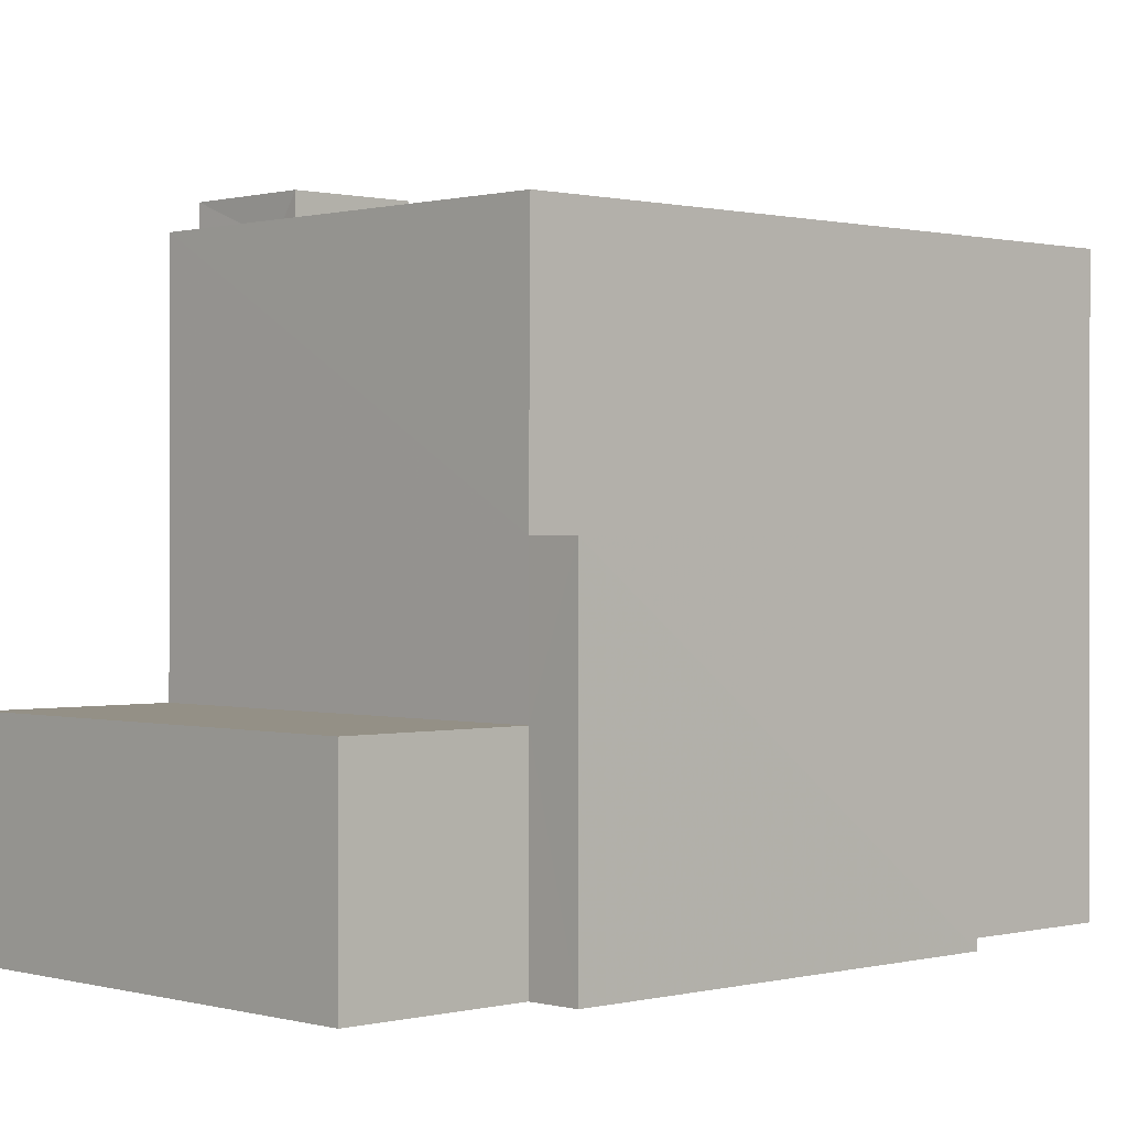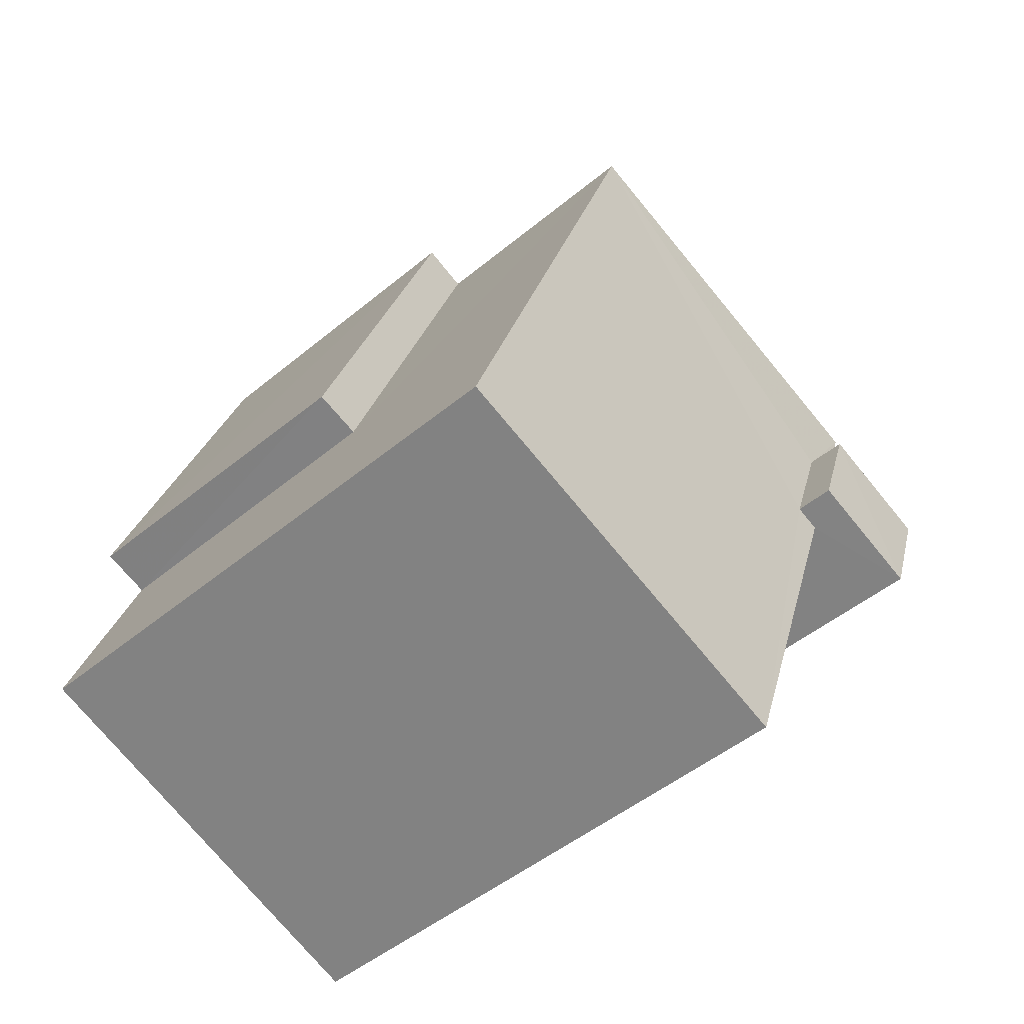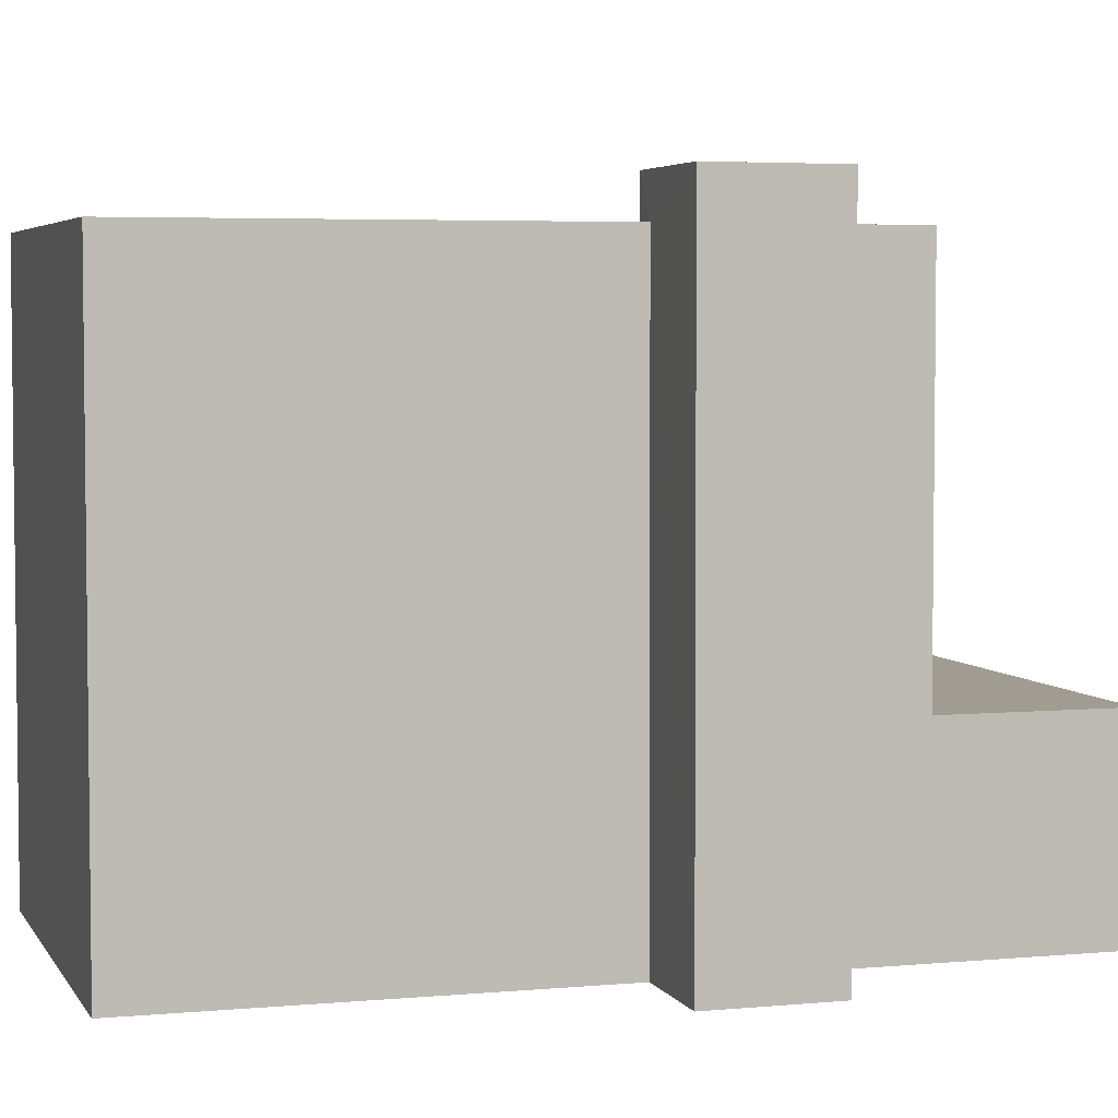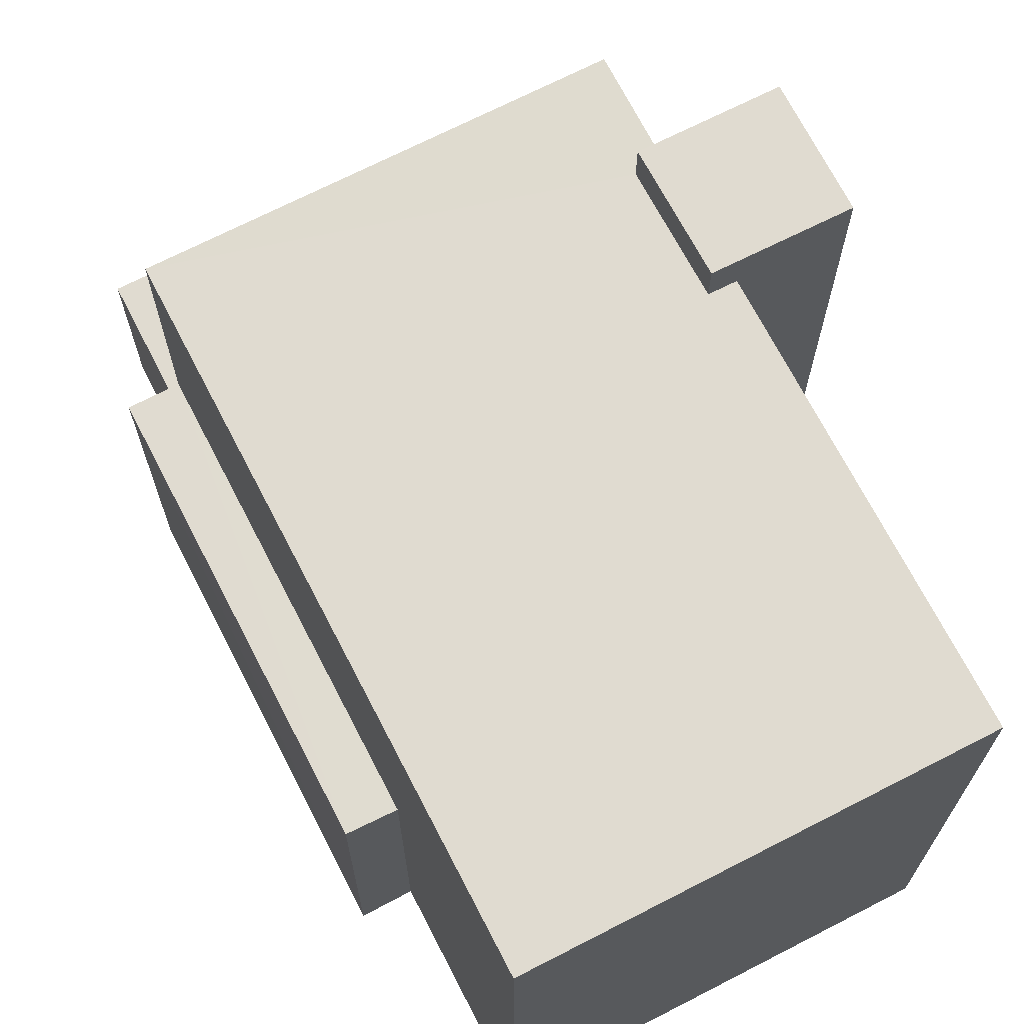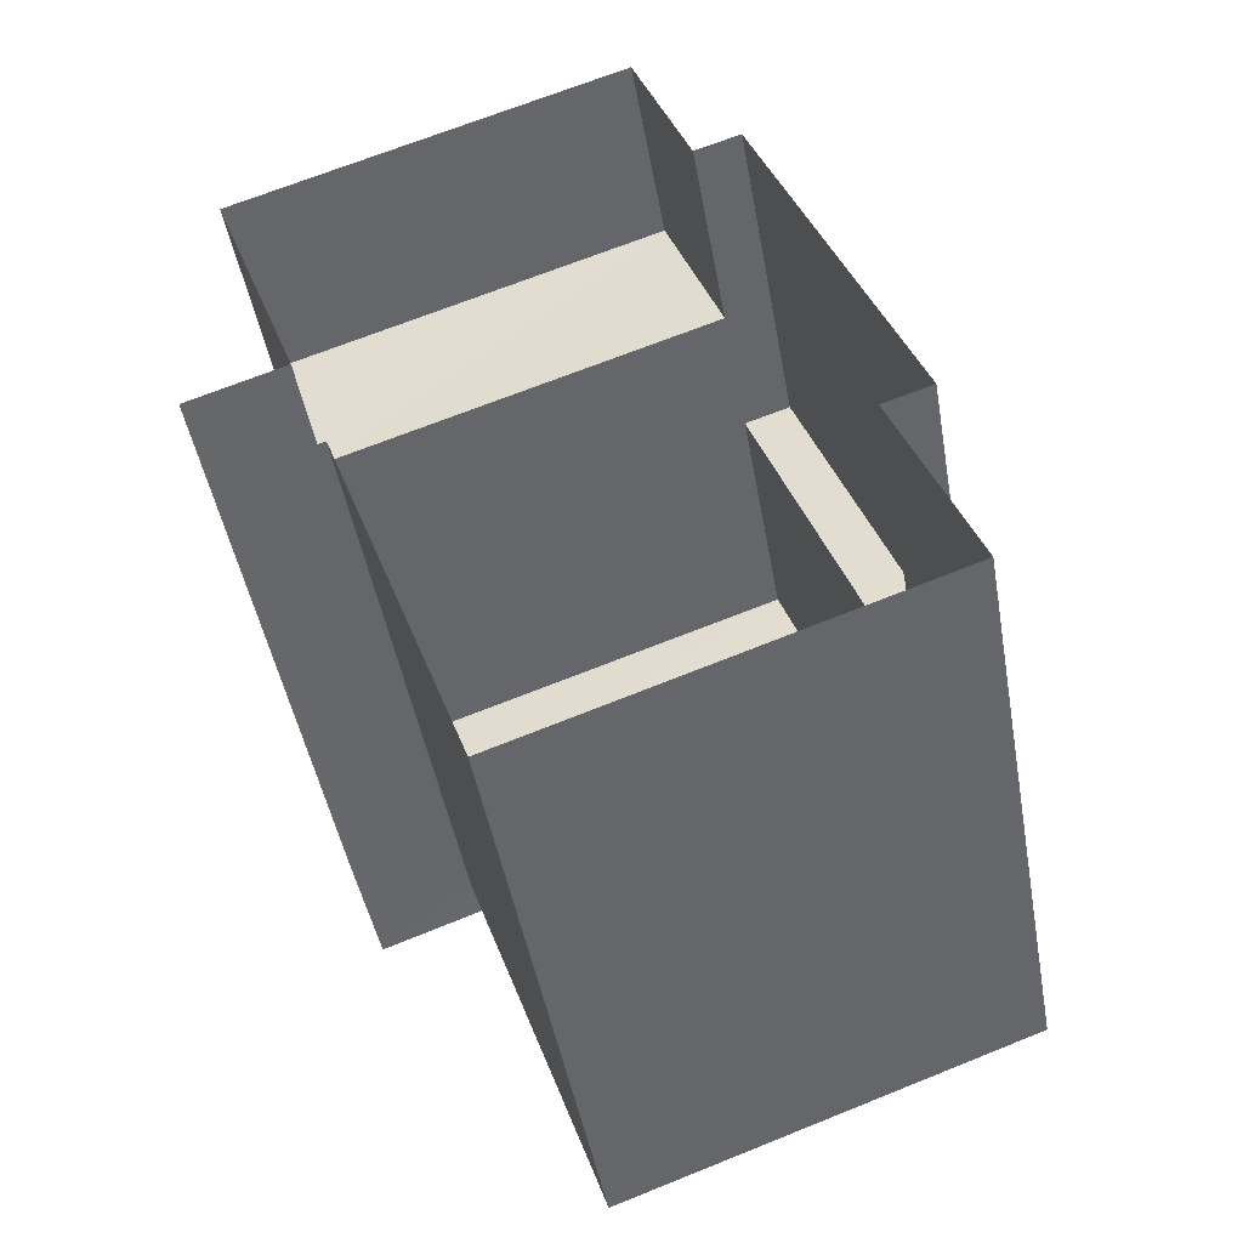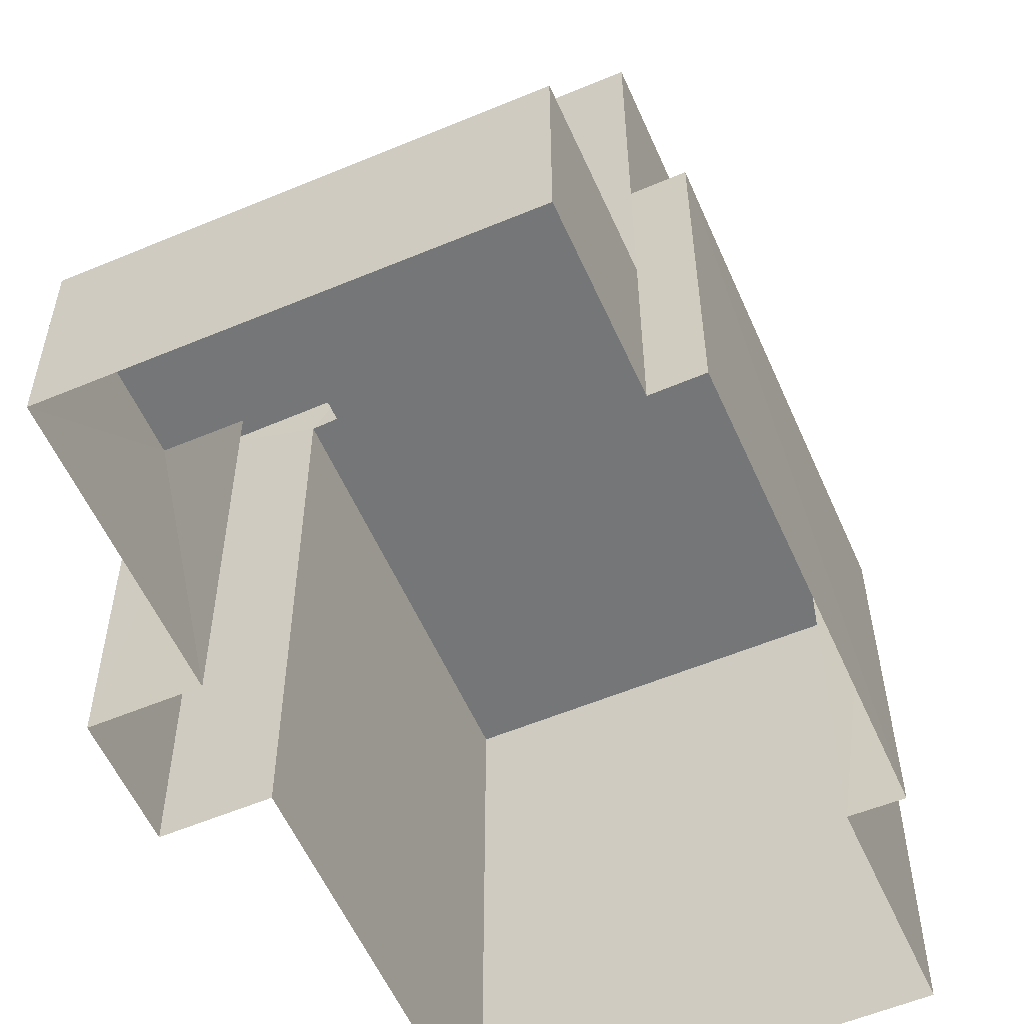
<metadata>
{"format":"obj","ext":"obj","renderer":"f3d","projection":"perspective","resolution":1024,"background":"white","views":[{"elev":0.5,"azim":-153.2,"up":"+Z"},{"elev":-48.8,"azim":-47.4,"up":"+Y"},{"elev":4.4,"azim":53.7,"up":"+Z"},{"elev":70.0,"azim":-46.8,"up":"+Z"},{"elev":-47.2,"azim":-169.8,"up":"+Y"},{"elev":-56.7,"azim":-175.8,"up":"+Z"}]}
</metadata>
<code>
v -3.162e+05 4.02e+04 4.092
v -3.162e+05 4.02e+04 4.093
v -3.162e+05 4.019e+04 4.088
v -3.162e+05 4.02e+04 4.089
v -3.162e+05 4.02e+04 4.088
v -3.162e+05 4.02e+04 4.09
v -3.162e+05 4.02e+04 4.089
v -3.162e+05 4.021e+04 4.094
v -3.162e+05 4.02e+04 4.093
v -3.162e+05 4.021e+04 4.094
v -3.162e+05 4.021e+04 4.09
v -3.162e+05 4.021e+04 4.094
v -3.162e+05 4.02e+04 15.27
v -3.162e+05 4.02e+04 15.27
v -3.162e+05 4.02e+04 15.27
v -3.162e+05 4.02e+04 15.27
v -3.162e+05 4.021e+04 10.1
v -3.162e+05 4.021e+04 10.1
v -3.162e+05 4.02e+04 10.1
v -3.162e+05 4.02e+04 10.1
v -3.162e+05 4.02e+04 14.54
v -3.162e+05 4.02e+04 14.54
v -3.162e+05 4.019e+04 14.54
v -3.162e+05 4.02e+04 14.55
v -3.162e+05 4.021e+04 14.54
v -3.162e+05 4.021e+04 14.55
v -3.162e+05 4.02e+04 14.54
v -3.162e+05 4.02e+04 14.54
v -3.162e+05 4.021e+04 7.649
v -3.162e+05 4.021e+04 7.649
v -3.162e+05 4.021e+04 7.654
v -3.162e+05 4.021e+04 7.653
f 1 2 3
f 3 2 4
f 5 4 6
f 7 5 6
f 8 2 9
f 8 9 10
f 11 6 8
f 12 11 8
f 4 2 8
f 6 4 8
f 13 14 15
f 13 16 14
f 17 18 19
f 20 17 19
f 21 22 23
f 23 22 24
f 25 26 27
f 28 25 27
f 22 26 24
f 27 26 22
f 29 30 31
f 32 29 31
f 18 10 9
f 19 18 9
f 4 5 21
f 5 14 21
f 21 16 22
f 21 14 16
f 11 29 6
f 6 29 28
f 11 30 29
f 28 29 25
f 21 23 3
f 4 21 3
f 8 31 12
f 8 32 31
f 2 1 20
f 17 20 26
f 26 20 24
f 20 1 24
f 24 1 3
f 23 24 3
f 15 5 7
f 15 14 5
f 2 19 9
f 2 20 19
f 26 25 17
f 25 29 17
f 17 32 18
f 18 32 10
f 10 32 8
f 17 29 32
f 7 28 15
f 15 28 13
f 7 6 28
f 13 28 27
f 31 11 12
f 31 30 11
f 22 16 13
f 27 22 13

</code>
